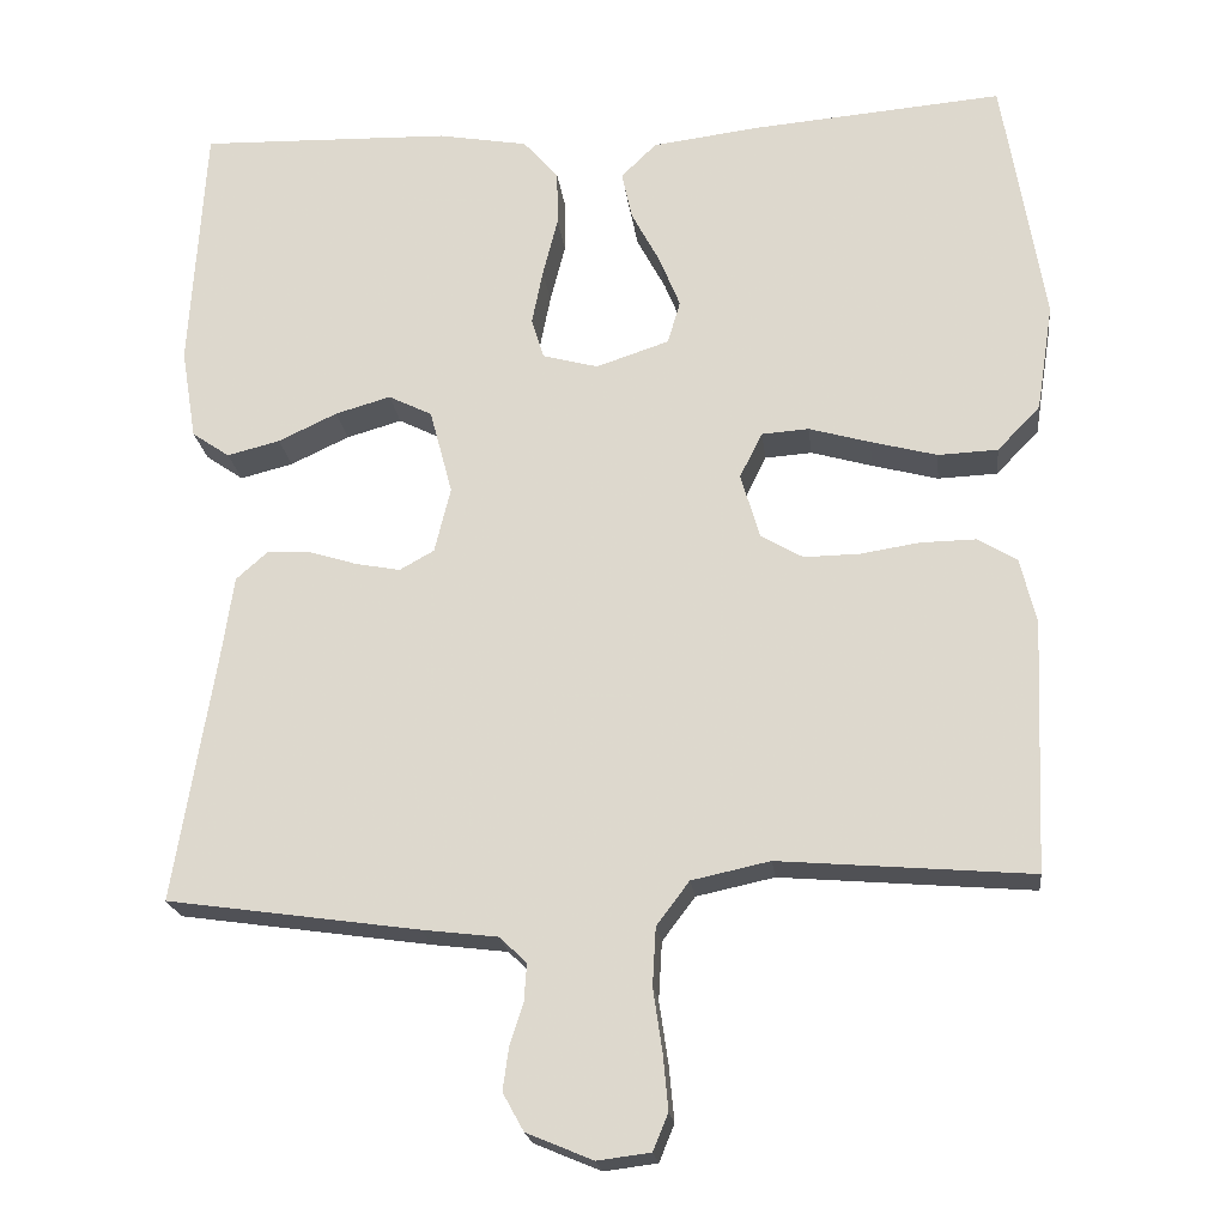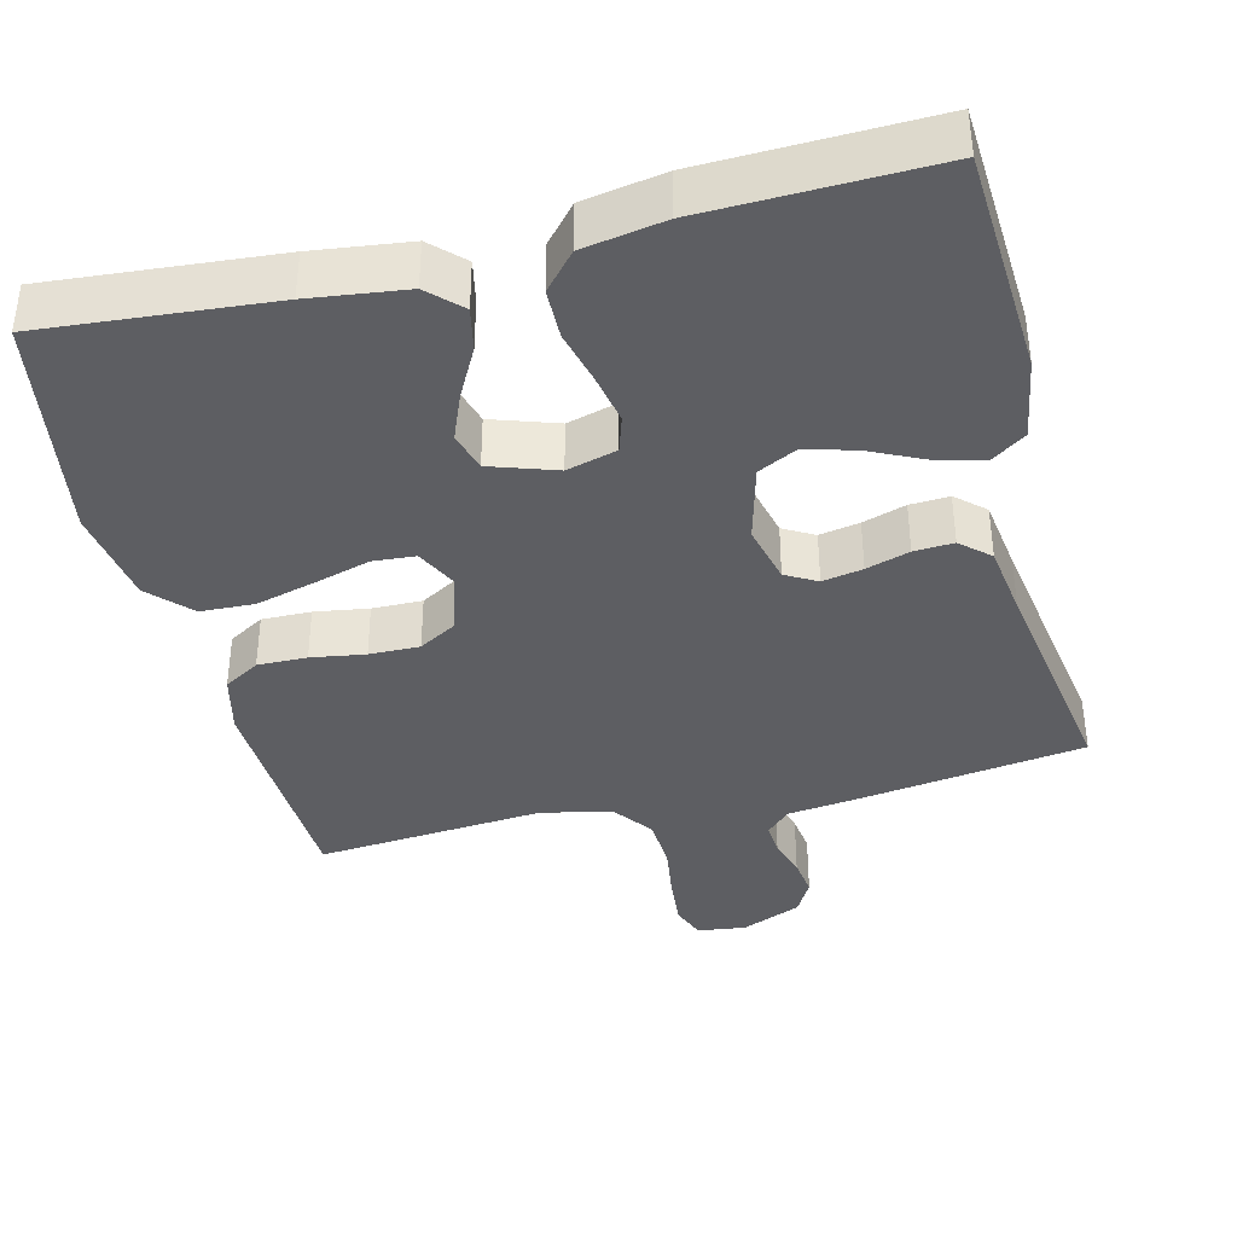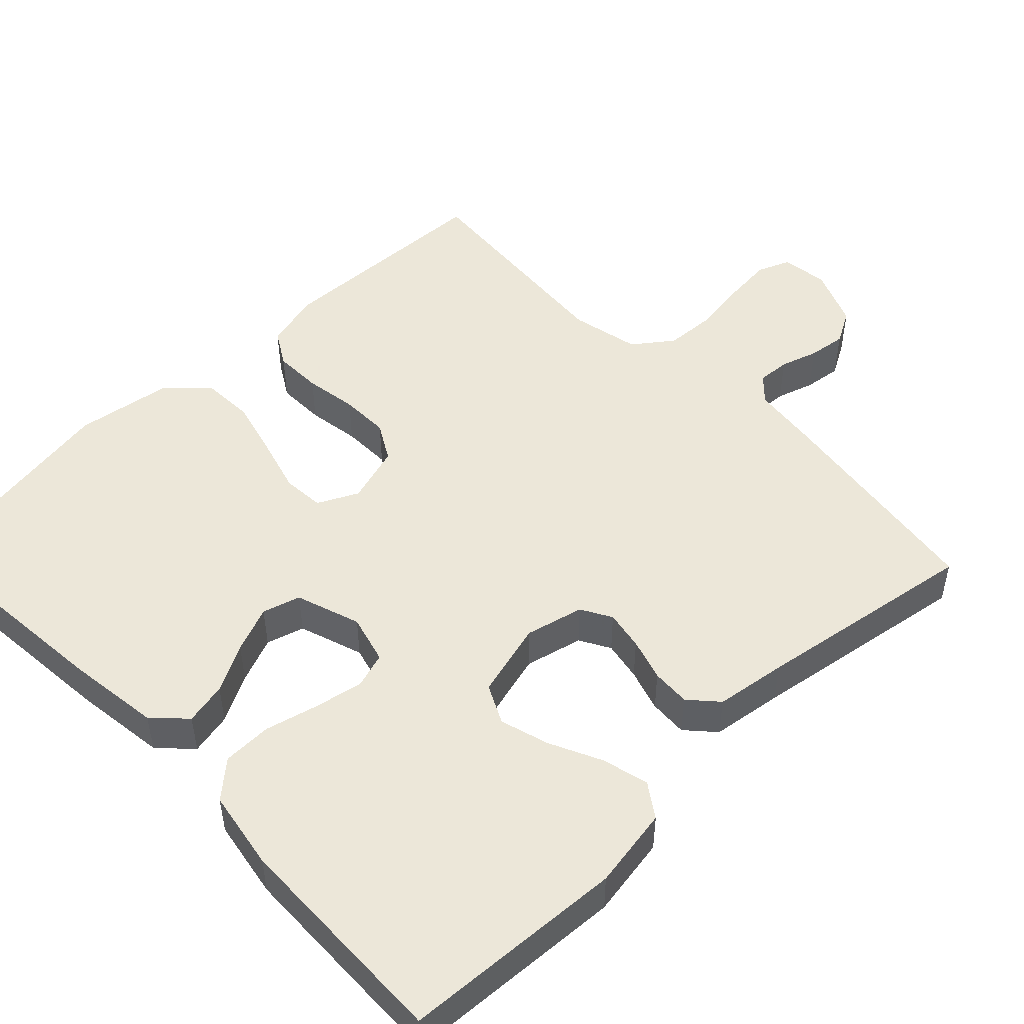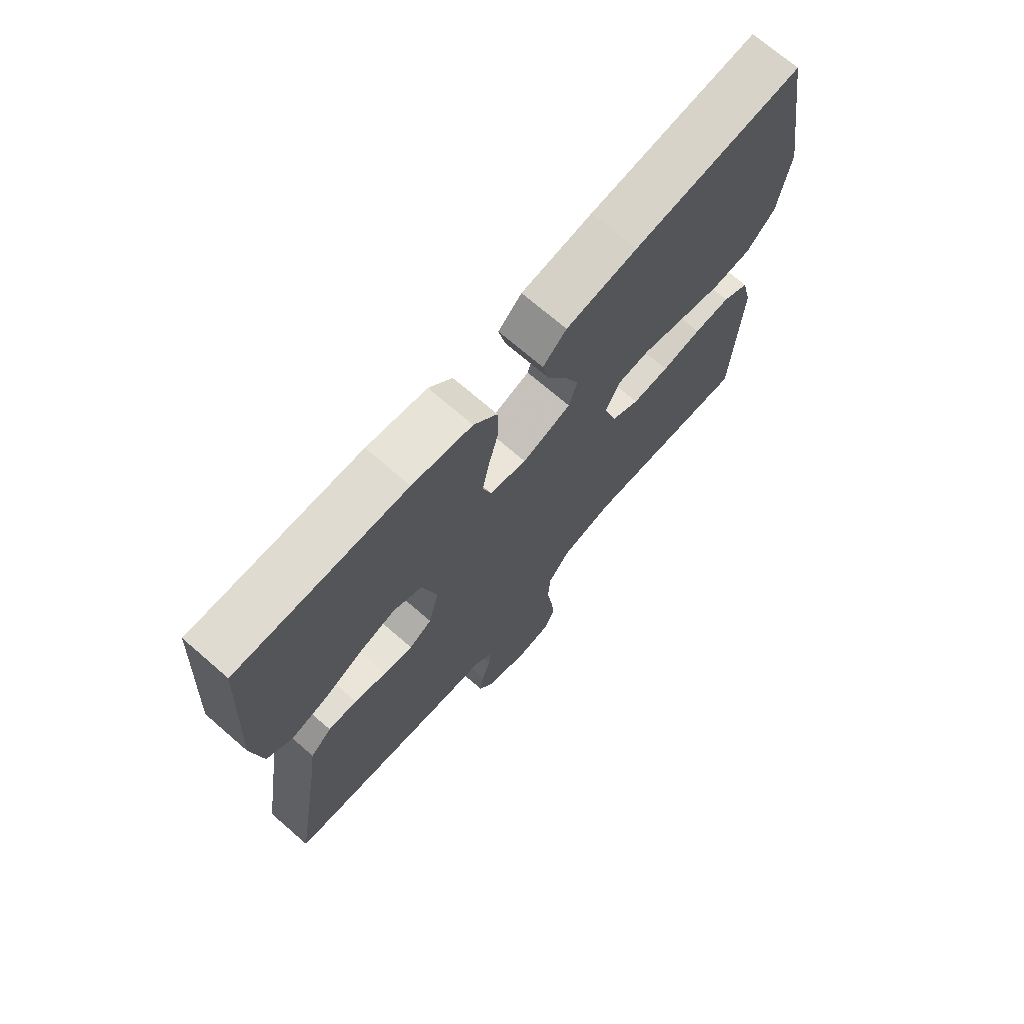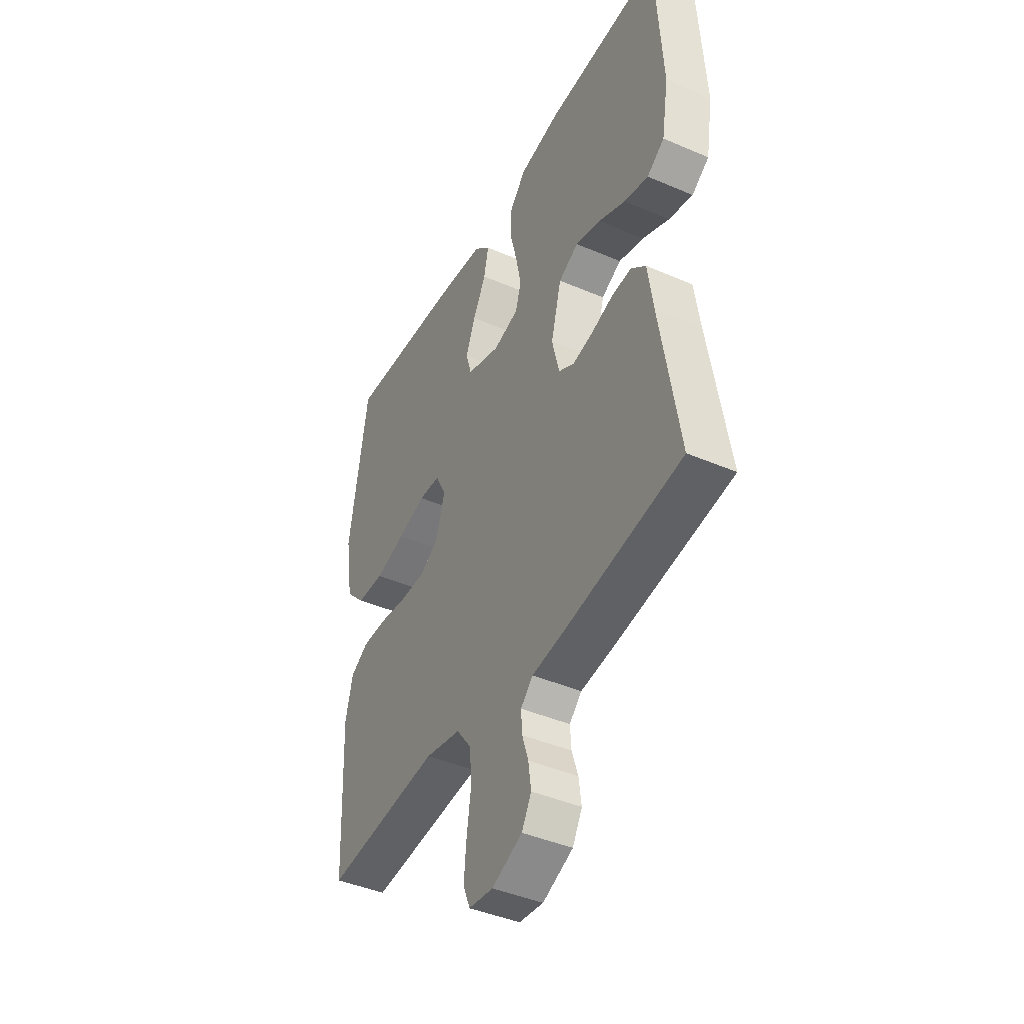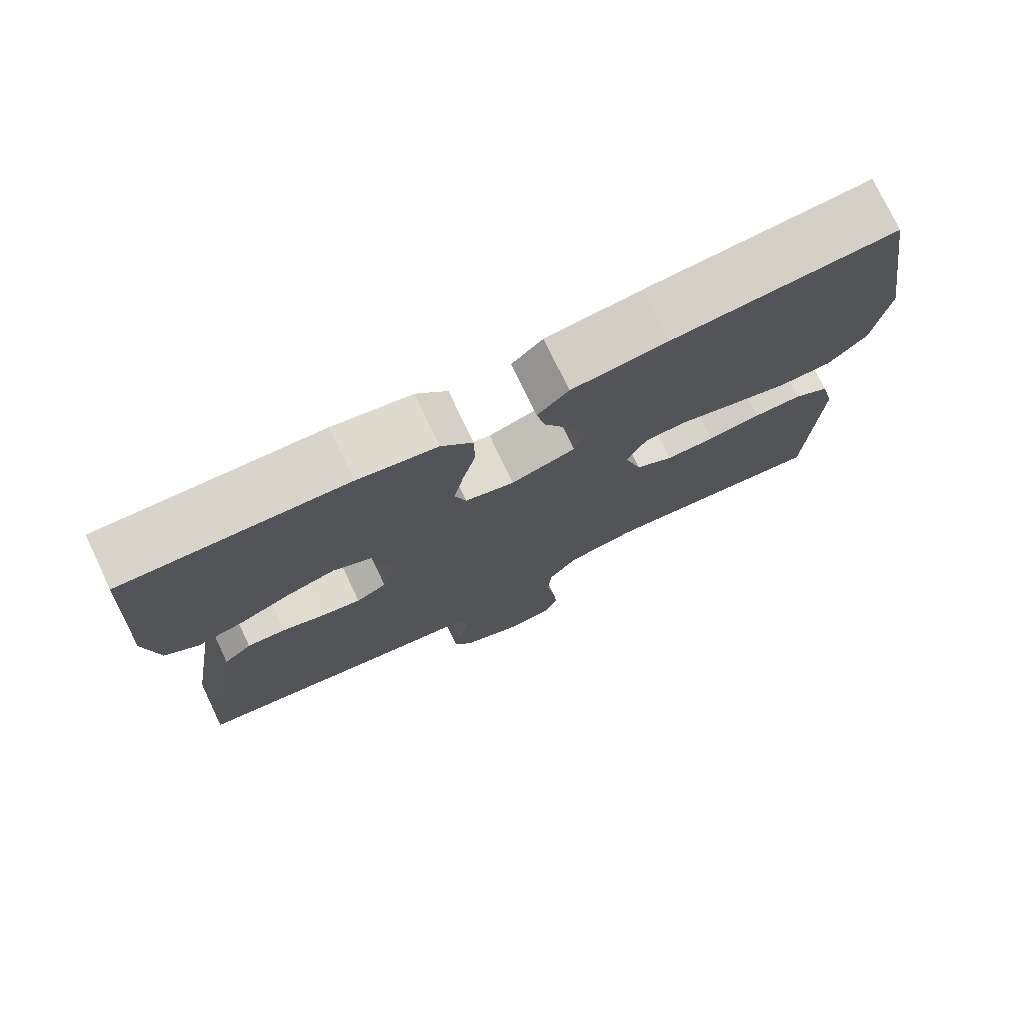
<metadata>
{"format":"obj","ext":"obj","renderer":"f3d","projection":"perspective","resolution":1024,"background":"white","views":[{"elev":-20.9,"azim":-173.4,"up":"+Z"},{"elev":-38.6,"azim":13.9,"up":"+Y"},{"elev":49.6,"azim":45.9,"up":"+Y"},{"elev":71.4,"azim":130.9,"up":"+Z"},{"elev":-42.8,"azim":62.9,"up":"+Z"},{"elev":76.0,"azim":154.6,"up":"+Z"}]}
</metadata>
<code>
v 0.5 0.07 -0.5
v 0.2 0.07 -0.543
v 0.11 0.07 -0.554
v 0.078 0.07 -0.585
v 0.081 0.07 -0.629
v 0.097 0.07 -0.679
v 0.104 0.07 -0.73
v 0.079 0.07 -0.775
v 0 0.07 -0.808
v -0.063 0.07 -0.8
v -0.081 0.07 -0.756
v -0.075 0.07 -0.691
v -0.064 0.07 -0.616
v -0.068 0.07 -0.547
v -0.107 0.07 -0.495
v -0.2 0.07 -0.475
v -0.5 0.07 -0.5
v -0.513 0.07 -0.2
v -0.494 0.07 -0.122
v -0.447 0.07 -0.094
v -0.382 0.07 -0.095
v -0.311 0.07 -0.106
v -0.245 0.07 -0.107
v -0.195 0.07 -0.078
v -0.172 0.07 0
v -0.199 0.07 0.054
v -0.255 0.07 0.058
v -0.328 0.07 0.037
v -0.407 0.07 0.016
v -0.478 0.07 0.019
v -0.529 0.07 0.072
v -0.549 0.07 0.2
v -0.5 0.07 0.5
v -0.2 0.07 0.475
v -0.073 0.07 0.459
v -0.031 0.07 0.418
v -0.043 0.07 0.361
v -0.077 0.07 0.297
v -0.102 0.07 0.235
v -0.087 0.07 0.184
v 0 0.07 0.155
v 0.066 0.07 0.173
v 0.081 0.07 0.221
v 0.068 0.07 0.287
v 0.05 0.07 0.358
v 0.051 0.07 0.424
v 0.093 0.07 0.472
v 0.2 0.07 0.491
v 0.5 0.07 0.5
v 0.518 0.07 0.2
v 0.5 0.07 0.091
v 0.455 0.07 0.06
v 0.392 0.07 0.076
v 0.322 0.07 0.109
v 0.256 0.07 0.128
v 0.204 0.07 0.102
v 0.177 0.07 0
v 0.196 0.07 -0.078
v 0.237 0.07 -0.101
v 0.29 0.07 -0.091
v 0.347 0.07 -0.073
v 0.399 0.07 -0.07
v 0.437 0.07 -0.104
v 0.451 0.07 -0.2
v 0.5 0 -0.5
v 0.2 0 -0.543
v 0.11 0 -0.554
v 0.078 0 -0.585
v 0.081 0 -0.629
v 0.097 0 -0.679
v 0.104 0 -0.73
v 0.079 0 -0.775
v 0 0 -0.808
v -0.063 0 -0.8
v -0.081 0 -0.756
v -0.075 0 -0.691
v -0.064 0 -0.616
v -0.068 0 -0.547
v -0.107 0 -0.495
v -0.2 0 -0.475
v -0.5 0 -0.5
v -0.513 0 -0.2
v -0.494 0 -0.122
v -0.447 0 -0.094
v -0.382 0 -0.095
v -0.311 0 -0.106
v -0.245 0 -0.107
v -0.195 0 -0.078
v -0.172 0 0
v -0.199 0 0.054
v -0.255 0 0.058
v -0.328 0 0.037
v -0.407 0 0.016
v -0.478 0 0.019
v -0.529 0 0.072
v -0.549 0 0.2
v -0.5 0 0.5
v -0.2 0 0.475
v -0.073 0 0.459
v -0.031 0 0.418
v -0.043 0 0.361
v -0.077 0 0.297
v -0.102 0 0.235
v -0.087 0 0.184
v 0 0 0.155
v 0.066 0 0.173
v 0.081 0 0.221
v 0.068 0 0.287
v 0.05 0 0.358
v 0.051 0 0.424
v 0.093 0 0.472
v 0.2 0 0.491
v 0.5 0 0.5
v 0.518 0 0.2
v 0.5 0 0.091
v 0.455 0 0.06
v 0.392 0 0.076
v 0.322 0 0.109
v 0.256 0 0.128
v 0.204 0 0.102
v 0.177 0 0
v 0.196 0 -0.078
v 0.237 0 -0.101
v 0.29 0 -0.091
v 0.347 0 -0.073
v 0.399 0 -0.07
v 0.437 0 -0.104
v 0.451 0 -0.2
f 62 63 64
f 61 62 64
f 60 61 64
f 1 2 3
f 64 1 3
f 60 64 3
f 59 60 3
f 58 59 3 4
f 57 58 4
f 52 53 54
f 51 52 54
f 50 51 54
f 49 50 54
f 48 49 54
f 47 48 54
f 46 47 54
f 45 46 54
f 44 45 54
f 43 44 54 55
f 42 43 55 56
f 36 37 38
f 35 36 38
f 34 35 38
f 33 34 38
f 32 33 38
f 31 32 38
f 30 31 38
f 29 30 38
f 28 29 38
f 27 28 38
f 26 27 38 39
f 25 26 39 40
f 20 21 22
f 19 20 22
f 18 19 22
f 17 18 22
f 16 17 22
f 15 16 22 23
f 14 15 23 24
f 11 12 13
f 10 11 13
f 9 10 13
f 8 9 13
f 7 8 13
f 6 7 13
f 5 6 13
f 4 5 13 14
f 25 40 41
f 24 25 41
f 14 24 41
f 4 14 41
f 57 4 41
f 41 42 56 57
f 128 127 126
f 128 126 125
f 128 125 124
f 67 66 65
f 67 65 128
f 67 128 124
f 67 124 123
f 68 67 123 122
f 68 122 121
f 118 117 116
f 118 116 115
f 118 115 114
f 118 114 113
f 118 113 112
f 118 112 111
f 118 111 110
f 118 110 109
f 118 109 108
f 119 118 108 107
f 120 119 107 106
f 102 101 100
f 102 100 99
f 102 99 98
f 102 98 97
f 102 97 96
f 102 96 95
f 102 95 94
f 102 94 93
f 102 93 92
f 102 92 91
f 103 102 91 90
f 104 103 90 89
f 86 85 84
f 86 84 83
f 86 83 82
f 86 82 81
f 86 81 80
f 87 86 80 79
f 88 87 79 78
f 77 76 75
f 77 75 74
f 77 74 73
f 77 73 72
f 77 72 71
f 77 71 70
f 77 70 69
f 78 77 69 68
f 105 104 89
f 105 89 88
f 105 88 78
f 105 78 68
f 105 68 121
f 121 120 106 105
f 1 65 66 2
f 2 66 67 3
f 3 67 68 4
f 4 68 69 5
f 5 69 70 6
f 6 70 71 7
f 7 71 72 8
f 8 72 73 9
f 9 73 74 10
f 10 74 75 11
f 11 75 76 12
f 12 76 77 13
f 13 77 78 14
f 14 78 79 15
f 15 79 80 16
f 16 80 81 17
f 17 81 82 18
f 18 82 83 19
f 19 83 84 20
f 20 84 85 21
f 21 85 86 22
f 22 86 87 23
f 23 87 88 24
f 24 88 89 25
f 25 89 90 26
f 26 90 91 27
f 27 91 92 28
f 28 92 93 29
f 29 93 94 30
f 30 94 95 31
f 31 95 96 32
f 32 96 97 33
f 33 97 98 34
f 34 98 99 35
f 35 99 100 36
f 36 100 101 37
f 37 101 102 38
f 38 102 103 39
f 39 103 104 40
f 40 104 105 41
f 41 105 106 42
f 42 106 107 43
f 43 107 108 44
f 44 108 109 45
f 45 109 110 46
f 46 110 111 47
f 47 111 112 48
f 48 112 113 49
f 49 113 114 50
f 50 114 115 51
f 51 115 116 52
f 52 116 117 53
f 53 117 118 54
f 54 118 119 55
f 55 119 120 56
f 56 120 121 57
f 57 121 122 58
f 58 122 123 59
f 59 123 124 60
f 60 124 125 61
f 61 125 126 62
f 62 126 127 63
f 63 127 128 64
f 64 128 65 1

</code>
